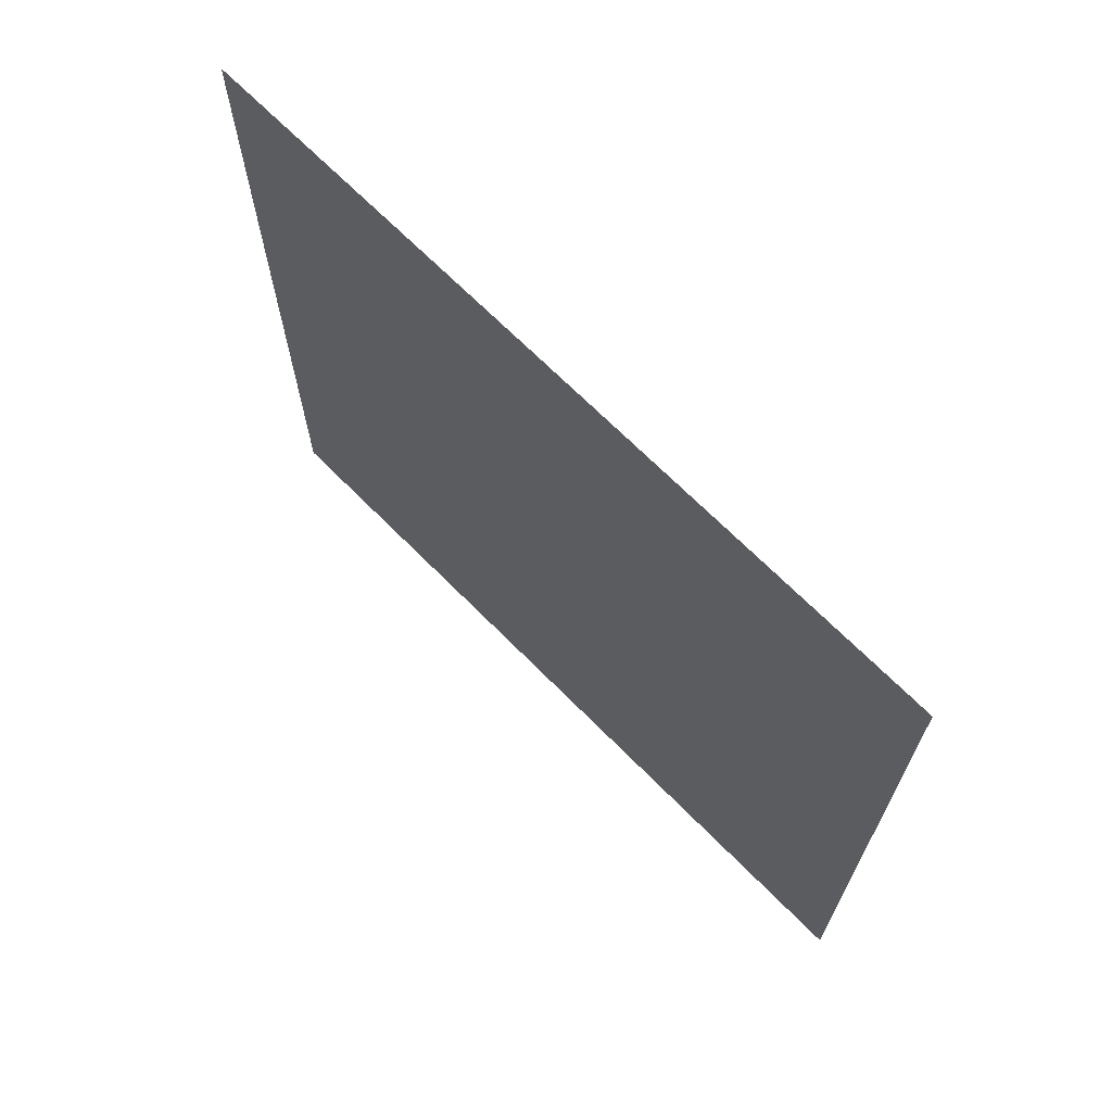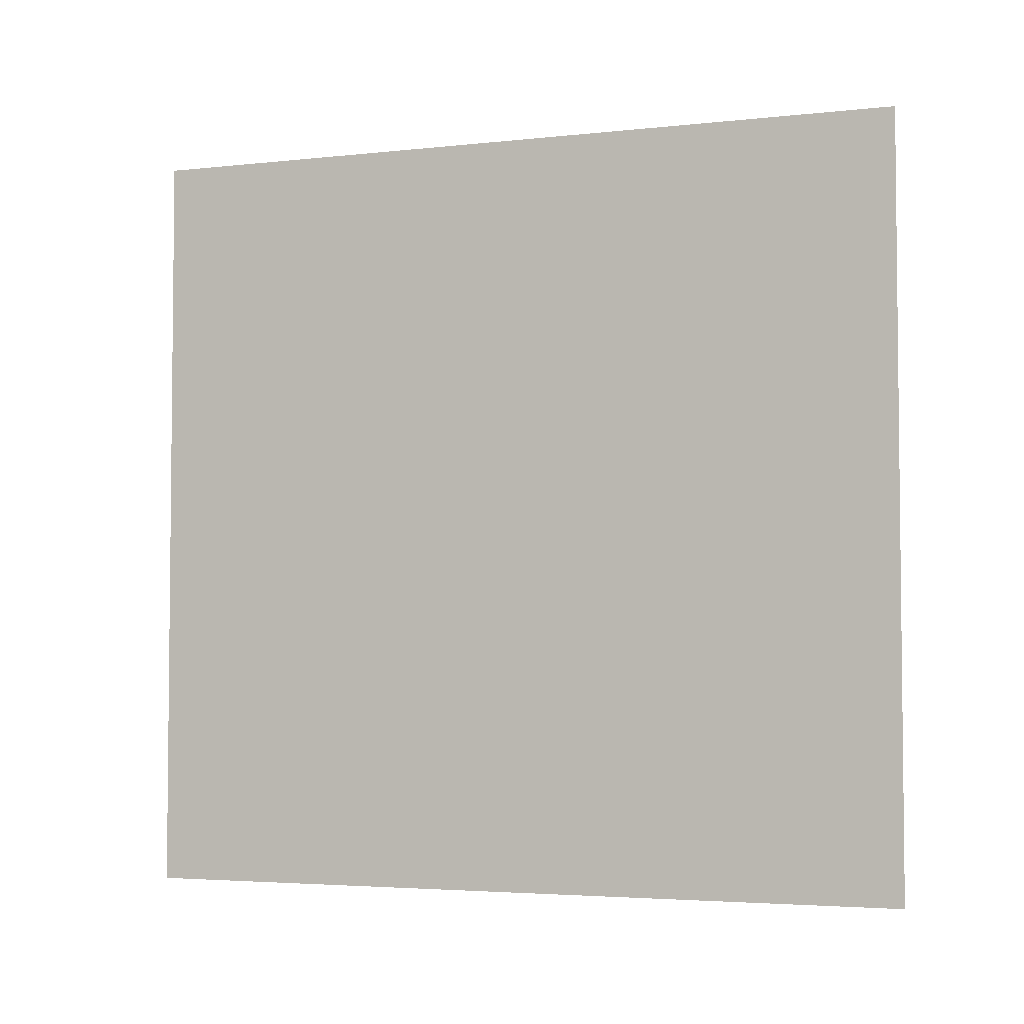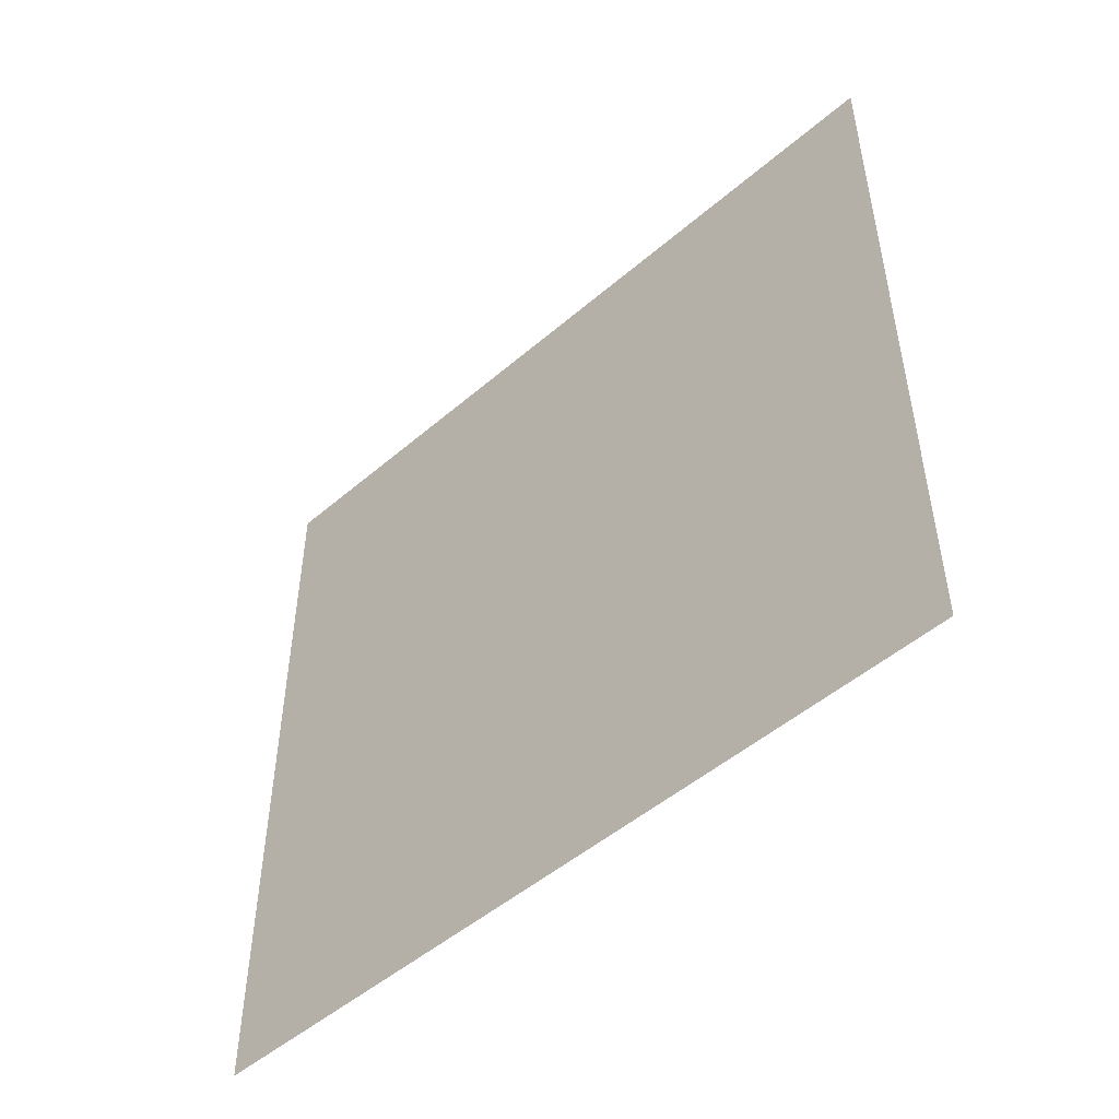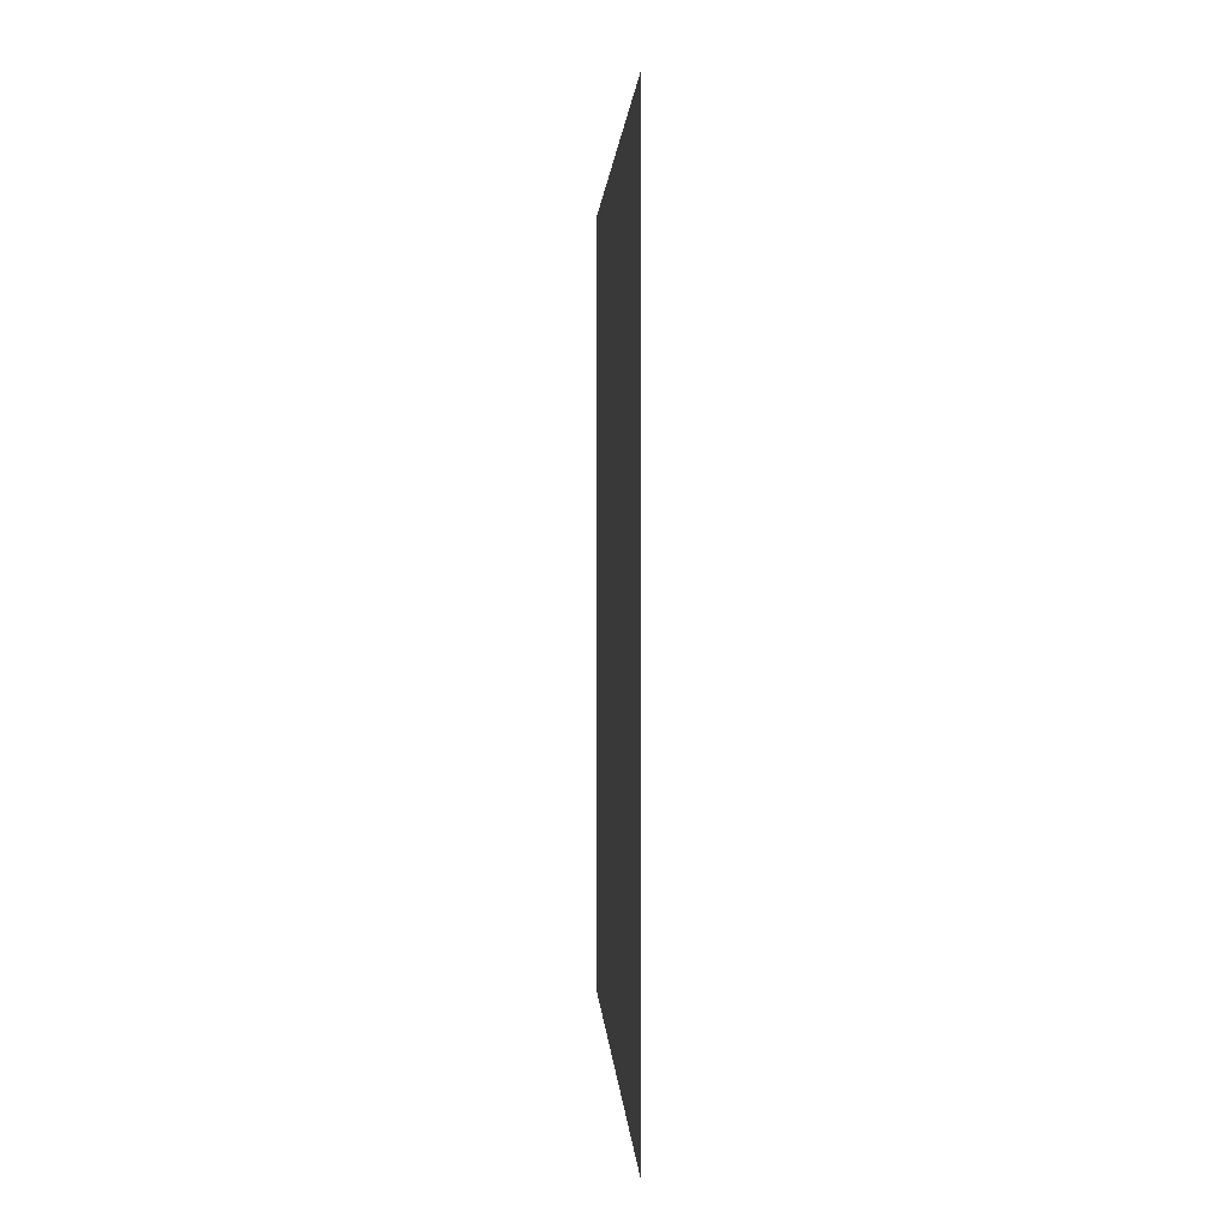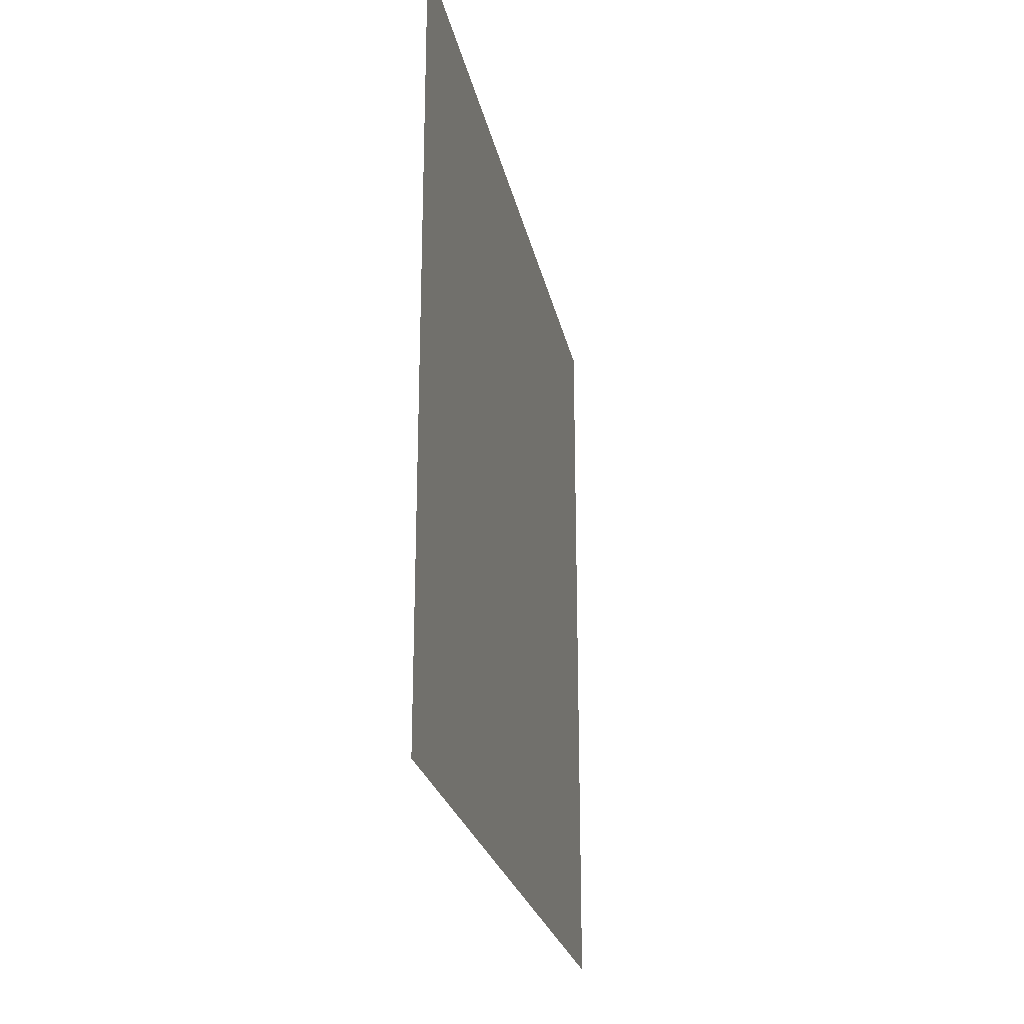
<metadata>
{"format":"obj","ext":"obj","renderer":"f3d","projection":"perspective","resolution":1024,"background":"white","views":[{"elev":68.2,"azim":-44.6,"up":"+Z"},{"elev":-3.8,"azim":110.2,"up":"+Z"},{"elev":-49.8,"azim":133.4,"up":"+Z"},{"elev":1.4,"azim":177.2,"up":"+Y"},{"elev":-24.3,"azim":-168.6,"up":"+Z"}]}
</metadata>
<code>
o Plane.001_Plane.006
v -257.5 87.8 22.5
v -257.5 -36.34 22.5
v -257.5 87.8 -98.39
v -257.5 -36.34 -98.39
f 1 2 4 3

</code>
